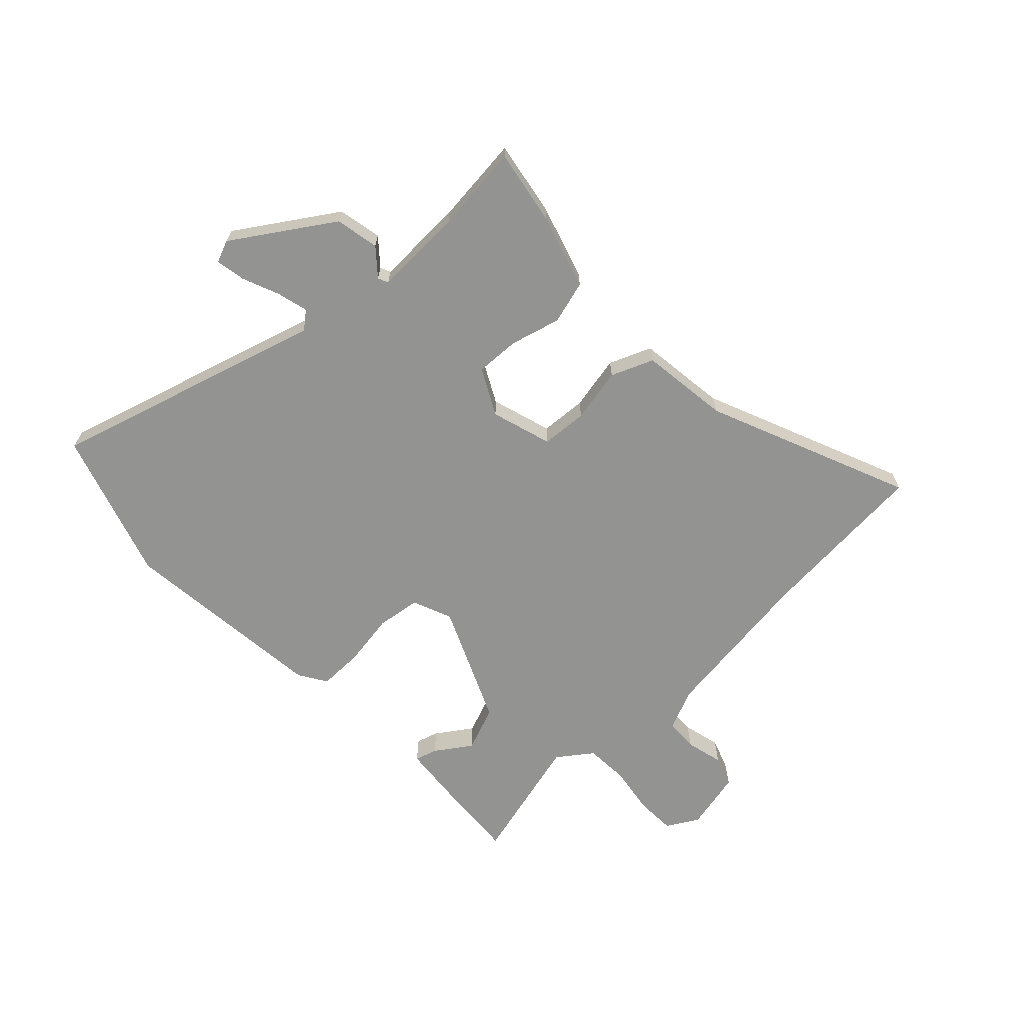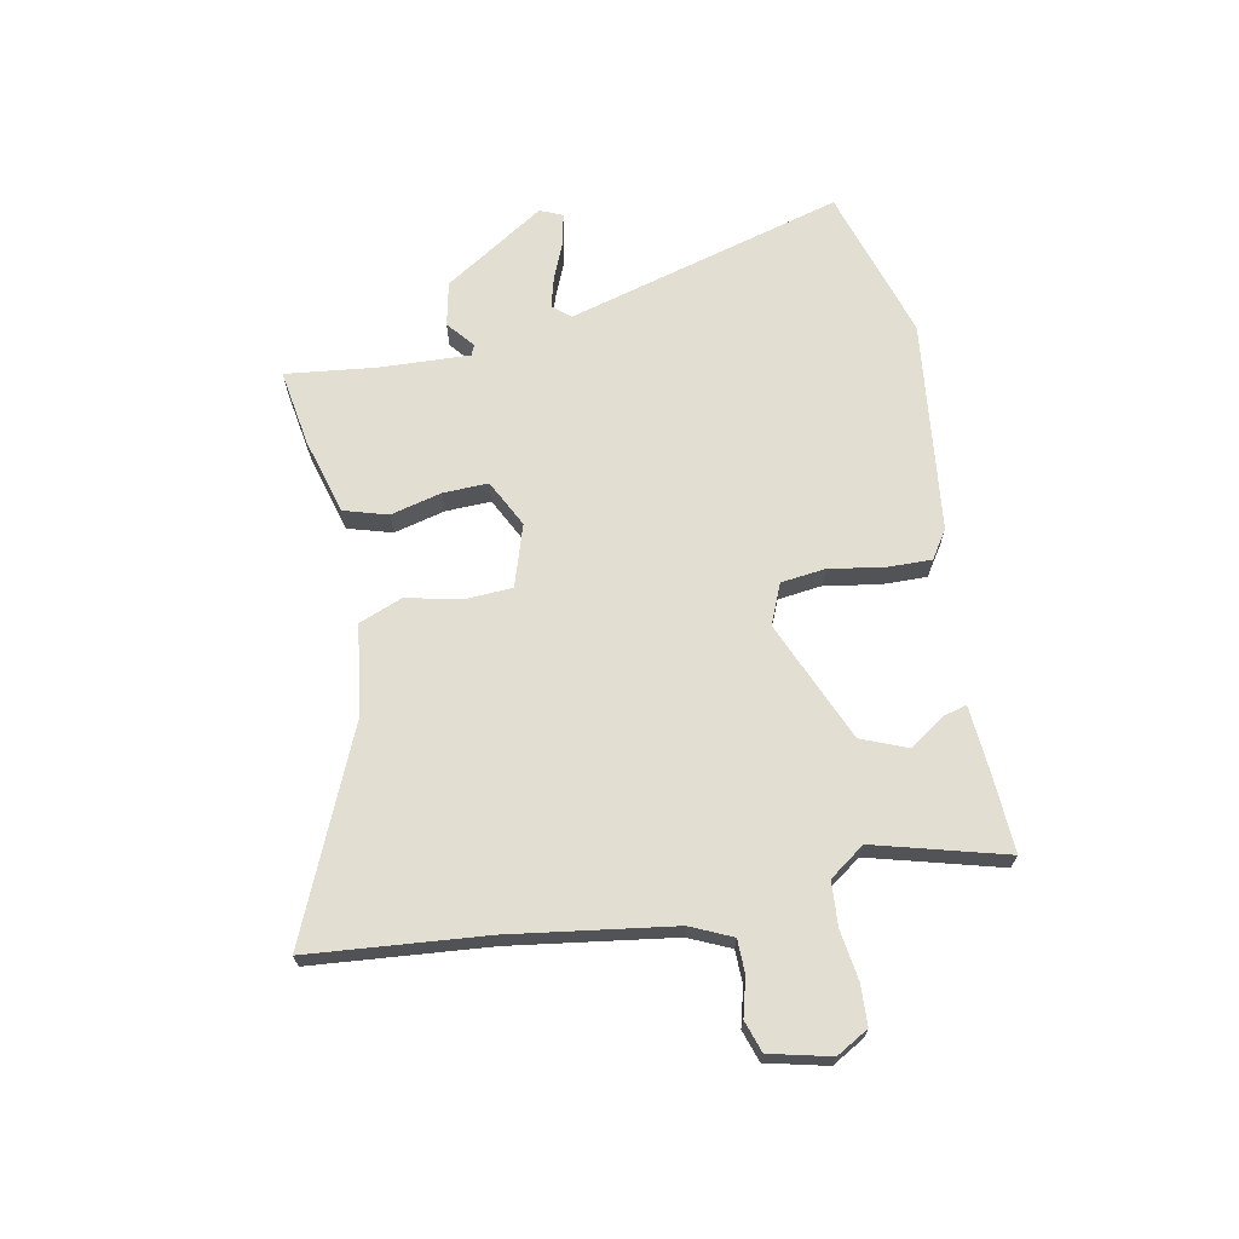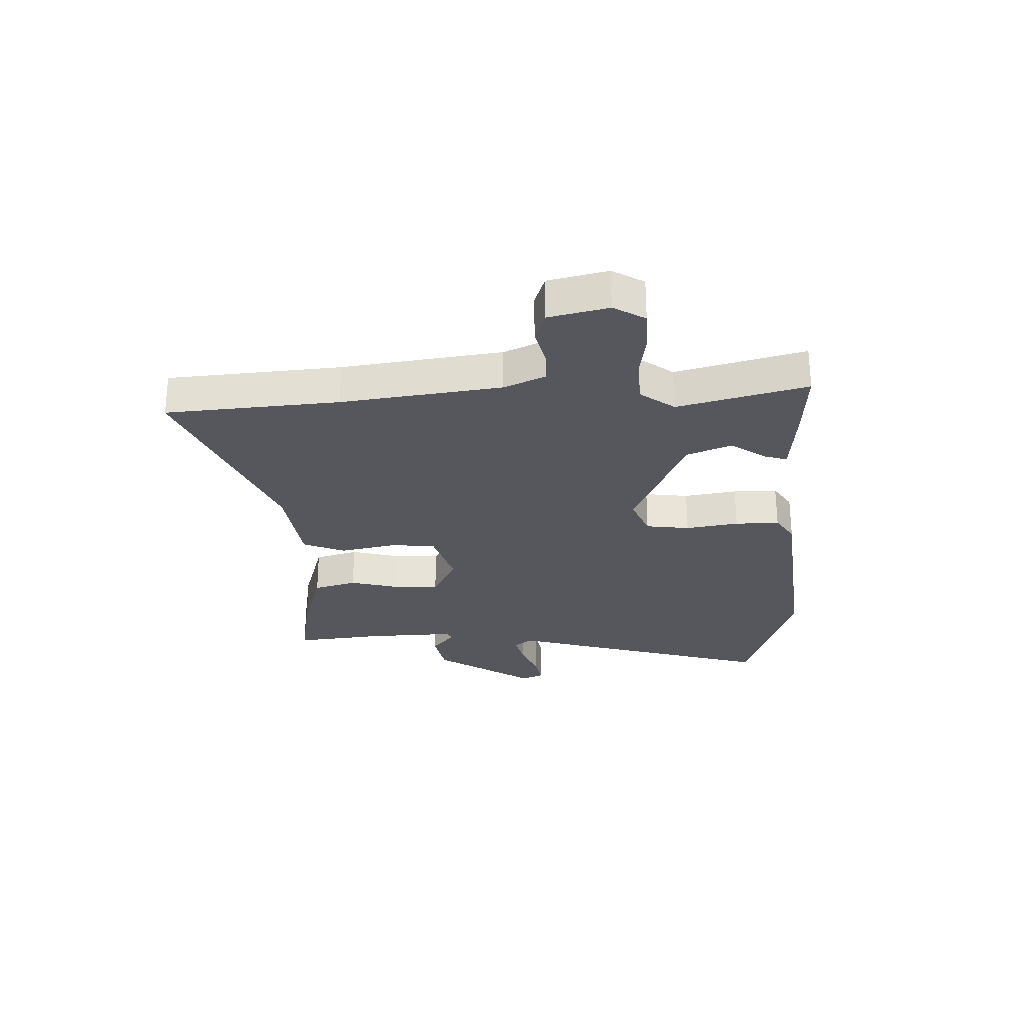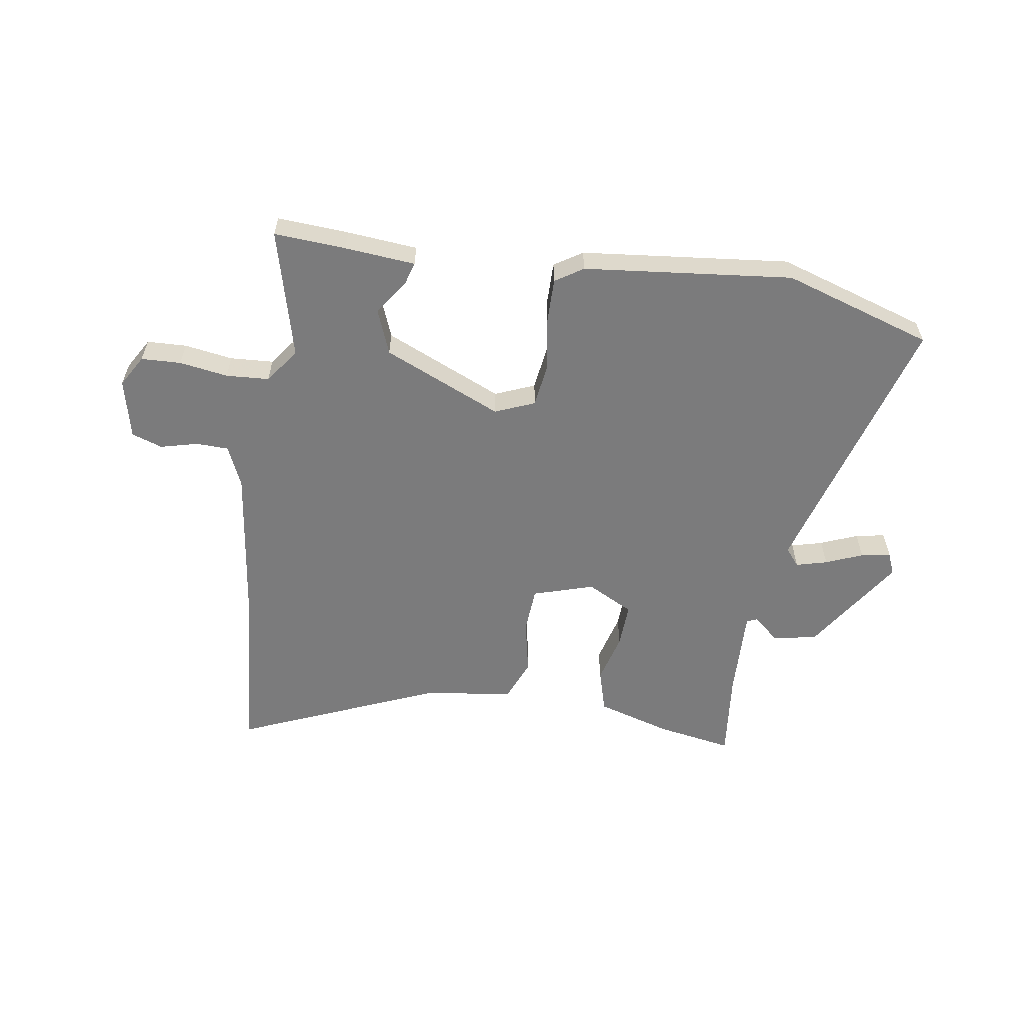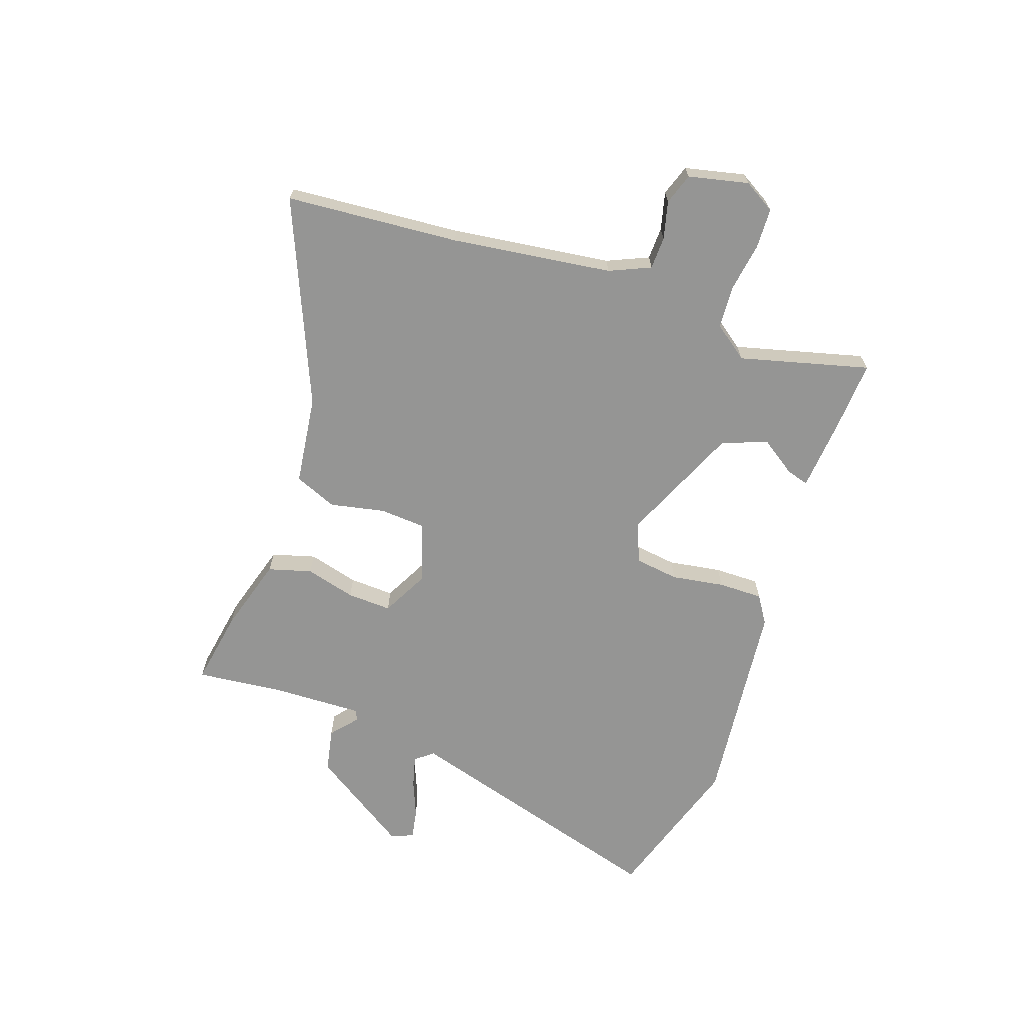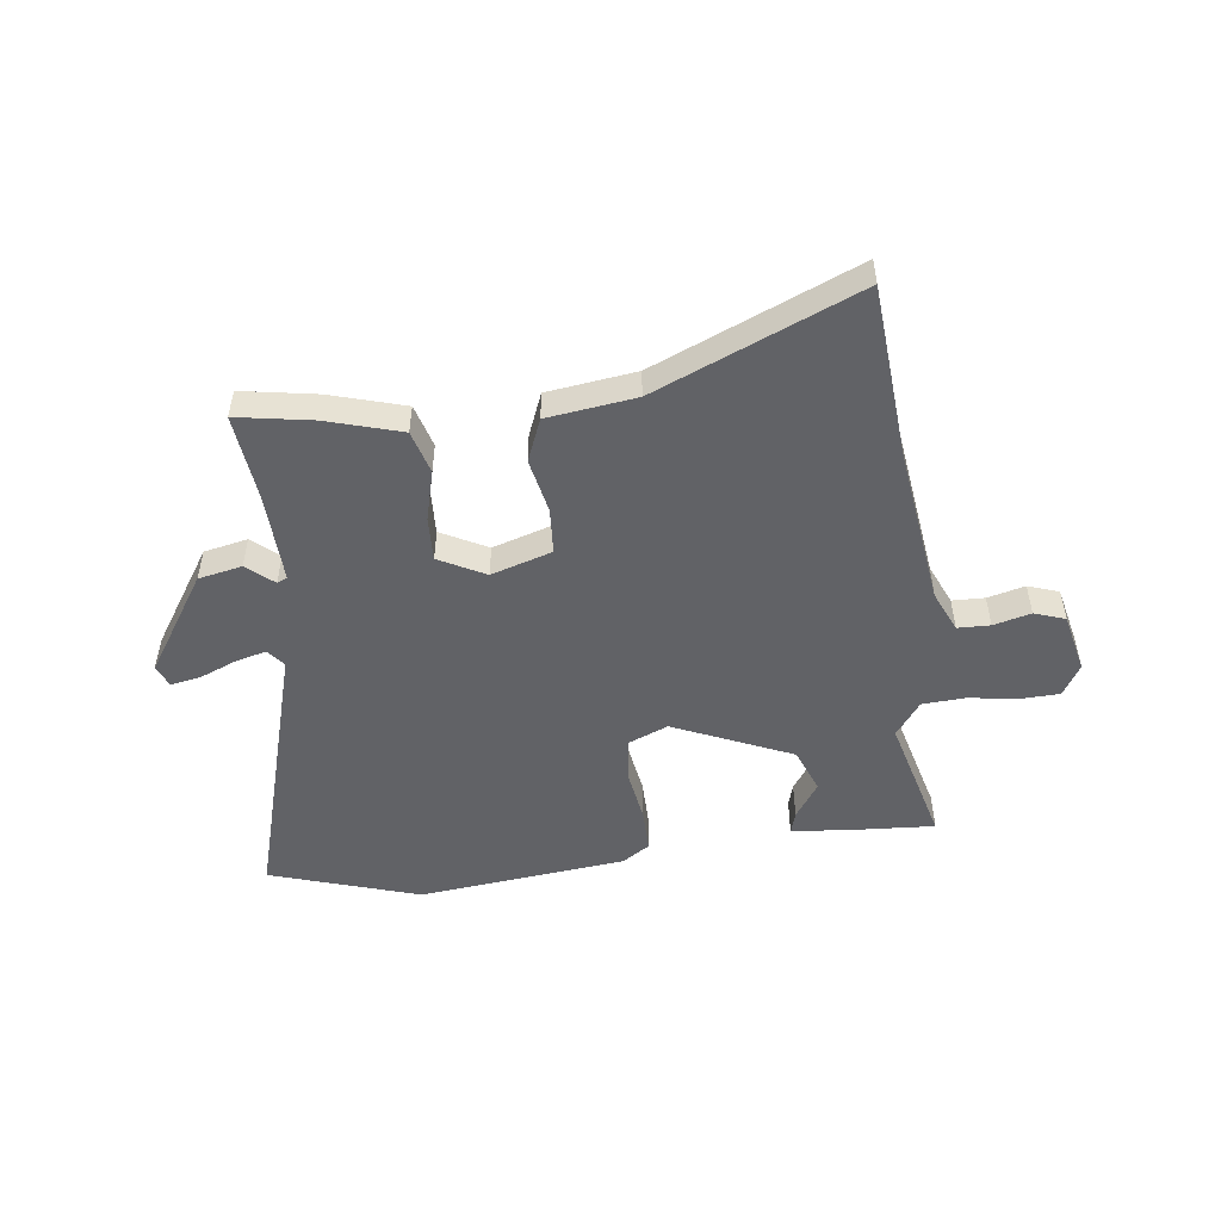
<metadata>
{"format":"obj","ext":"obj","renderer":"f3d","projection":"perspective","resolution":1024,"background":"white","views":[{"elev":-66.7,"azim":-46.1,"up":"+Y"},{"elev":67.9,"azim":80.1,"up":"+Y"},{"elev":-27.6,"azim":92.7,"up":"+Y"},{"elev":-58.5,"azim":171.7,"up":"+Y"},{"elev":-67.4,"azim":71.4,"up":"+Y"},{"elev":-50.7,"azim":7.7,"up":"+Y"}]}
</metadata>
<code>
v -0.483 0.07 0.513
v -0.351 0.07 0.489
v -0.22 0.07 0.449
v -0.199 0.07 0.373
v -0.223 0.07 0.285
v -0.227 0.07 0.207
v -0.146 0.07 0.164
v -0.039 0.07 0.196
v -0.033 0.07 0.277
v -0.052 0.07 0.373
v -0.021 0.07 0.447
v 0.135 0.07 0.466
v 0.492 0.07 0.613
v 0.513 0.07 0.309
v 0.548 0.07 0.028
v 0.579 0.07 -0.044
v 0.636 0.07 -0.046
v 0.702 0.07 -0.03
v 0.756 0.07 -0.049
v 0.779 0.07 -0.154
v 0.746 0.07 -0.209
v 0.676 0.07 -0.211
v 0.591 0.07 -0.197
v 0.515 0.07 -0.201
v 0.47 0.07 -0.261
v 0.527 0.07 -0.488
v 0.401 0.07 -0.479
v 0.277 0.07 -0.467
v 0.289 0.07 -0.428
v 0.332 0.07 -0.366
v 0.302 0.07 -0.287
v 0.095 0.07 -0.194
v 0.025 0.07 -0.222
v 0.014 0.07 -0.299
v 0.028 0.07 -0.392
v 0.028 0.07 -0.47
v -0.021 0.07 -0.501
v -0.388 0.07 -0.537
v -0.65 0.07 -0.451
v -0.507 0.07 0.025
v -0.532 0.07 0.056
v -0.587 0.07 0.042
v -0.652 0.07 0.016
v -0.704 0.07 0.007
v -0.72 0.07 0.046
v -0.605 0.07 0.218
v -0.528 0.07 0.233
v -0.482 0.07 0.193
v -0.464 0.07 0.201
v -0.468 0.07 0.359
v -0.483 0 0.513
v -0.351 0 0.489
v -0.22 0 0.449
v -0.199 0 0.373
v -0.223 0 0.285
v -0.227 0 0.207
v -0.146 0 0.164
v -0.039 0 0.196
v -0.033 0 0.277
v -0.052 0 0.373
v -0.021 0 0.447
v 0.135 0 0.466
v 0.492 0 0.613
v 0.513 0 0.309
v 0.548 0 0.028
v 0.579 0 -0.044
v 0.636 0 -0.046
v 0.702 0 -0.03
v 0.756 0 -0.049
v 0.779 0 -0.154
v 0.746 0 -0.209
v 0.676 0 -0.211
v 0.591 0 -0.197
v 0.515 0 -0.201
v 0.47 0 -0.261
v 0.527 0 -0.488
v 0.401 0 -0.479
v 0.277 0 -0.467
v 0.289 0 -0.428
v 0.332 0 -0.366
v 0.302 0 -0.287
v 0.095 0 -0.194
v 0.025 0 -0.222
v 0.014 0 -0.299
v 0.028 0 -0.392
v 0.028 0 -0.47
v -0.021 0 -0.501
v -0.388 0 -0.537
v -0.65 0 -0.451
v -0.507 0 0.025
v -0.532 0 0.056
v -0.587 0 0.042
v -0.652 0 0.016
v -0.704 0 0.007
v -0.72 0 0.046
v -0.605 0 0.218
v -0.528 0 0.233
v -0.482 0 0.193
v -0.464 0 0.201
v -0.468 0 0.359
f 46 47 48
f 45 46 48
f 44 45 48
f 43 44 48
f 42 43 48
f 41 42 48 49
f 40 41 49
f 38 39 40
f 37 38 40
f 36 37 40
f 35 36 40
f 34 35 40
f 33 34 40 49
f 32 33 49 50
f 28 29 30
f 27 28 30
f 26 27 30
f 25 26 30
f 24 25 30 31
f 21 22 23
f 20 21 23
f 19 20 23
f 18 19 23
f 17 18 23
f 16 17 23 24
f 24 31 32
f 16 24 32
f 15 16 32
f 12 13 14
f 14 15 32
f 12 14 32
f 11 12 32
f 10 11 32
f 9 10 32
f 3 4 5
f 2 3 5
f 1 2 5
f 50 1 5
f 50 5 6
f 32 50 6
f 8 9 32
f 7 8 32
f 6 7 32
f 98 97 96
f 98 96 95
f 98 95 94
f 98 94 93
f 98 93 92
f 99 98 92 91
f 99 91 90
f 90 89 88
f 90 88 87
f 90 87 86
f 90 86 85
f 90 85 84
f 99 90 84 83
f 100 99 83 82
f 80 79 78
f 80 78 77
f 80 77 76
f 80 76 75
f 81 80 75 74
f 73 72 71
f 73 71 70
f 73 70 69
f 73 69 68
f 73 68 67
f 74 73 67 66
f 82 81 74
f 82 74 66
f 82 66 65
f 64 63 62
f 82 65 64
f 82 64 62
f 82 62 61
f 82 61 60
f 82 60 59
f 55 54 53
f 55 53 52
f 55 52 51
f 55 51 100
f 56 55 100
f 56 100 82
f 82 59 58
f 82 58 57
f 82 57 56
f 1 51 52 2
f 2 52 53 3
f 3 53 54 4
f 4 54 55 5
f 5 55 56 6
f 6 56 57 7
f 7 57 58 8
f 8 58 59 9
f 9 59 60 10
f 10 60 61 11
f 11 61 62 12
f 12 62 63 13
f 13 63 64 14
f 14 64 65 15
f 15 65 66 16
f 16 66 67 17
f 17 67 68 18
f 18 68 69 19
f 19 69 70 20
f 20 70 71 21
f 21 71 72 22
f 22 72 73 23
f 23 73 74 24
f 24 74 75 25
f 25 75 76 26
f 26 76 77 27
f 27 77 78 28
f 28 78 79 29
f 29 79 80 30
f 30 80 81 31
f 31 81 82 32
f 32 82 83 33
f 33 83 84 34
f 34 84 85 35
f 35 85 86 36
f 36 86 87 37
f 37 87 88 38
f 38 88 89 39
f 39 89 90 40
f 40 90 91 41
f 41 91 92 42
f 42 92 93 43
f 43 93 94 44
f 44 94 95 45
f 45 95 96 46
f 46 96 97 47
f 47 97 98 48
f 48 98 99 49
f 49 99 100 50
f 50 100 51 1

</code>
